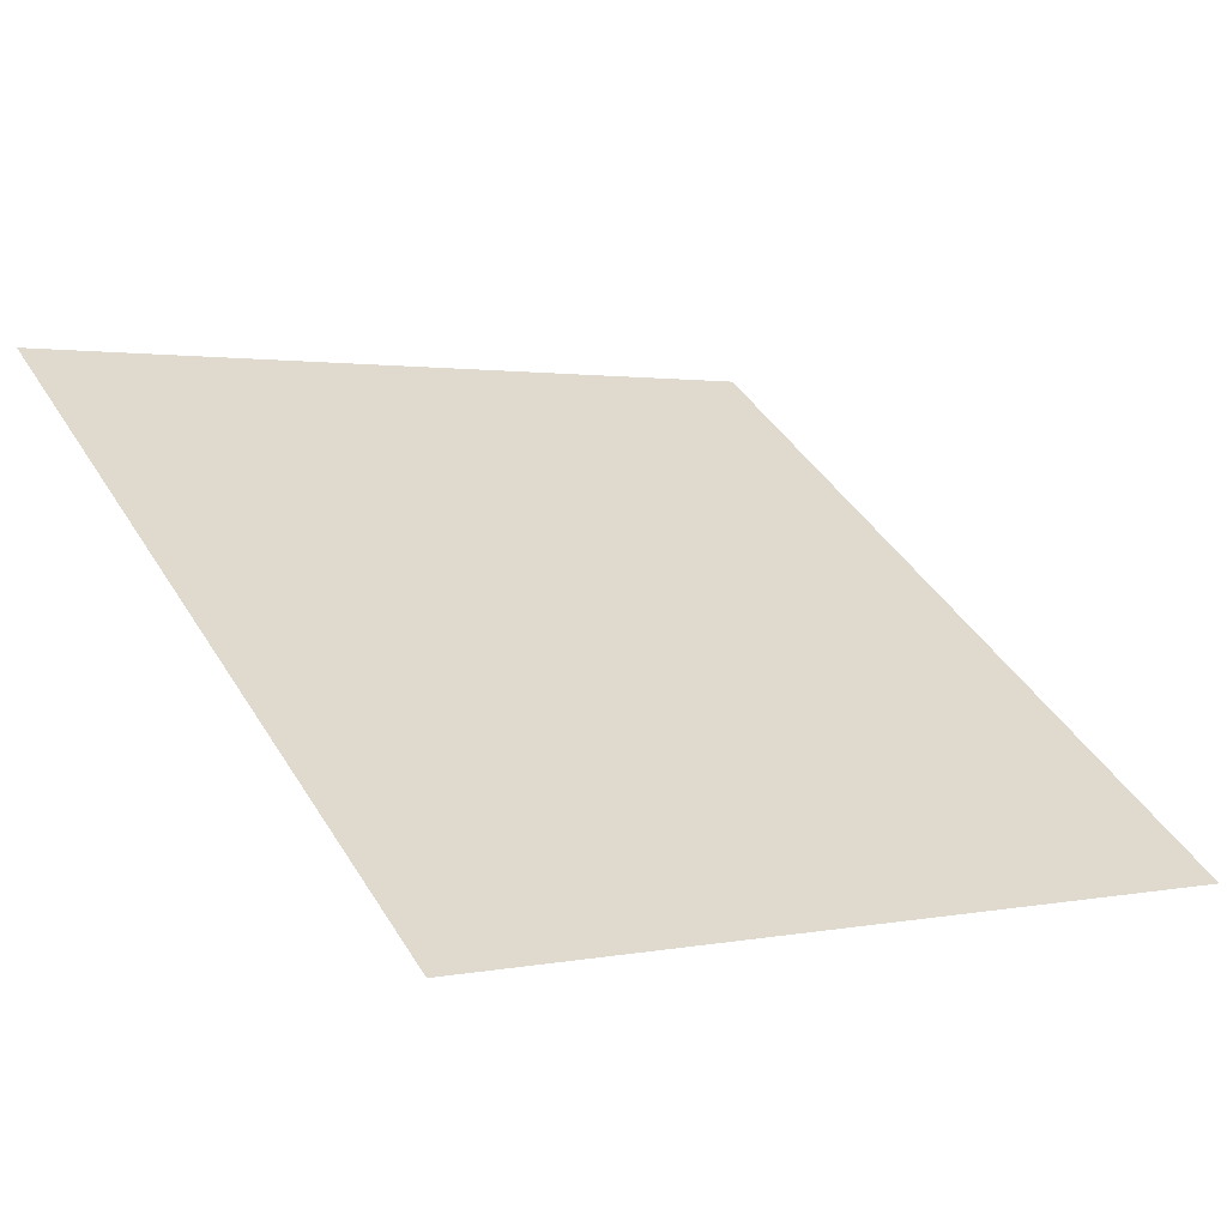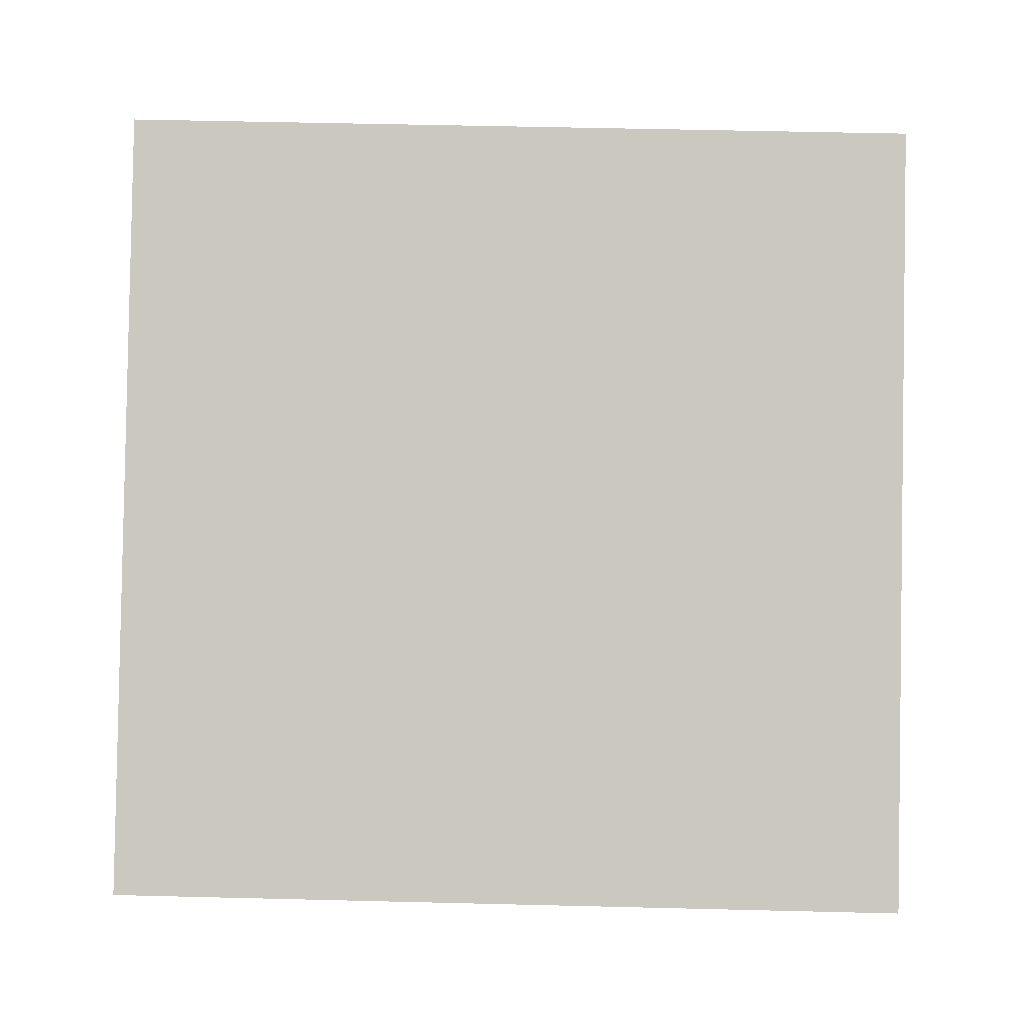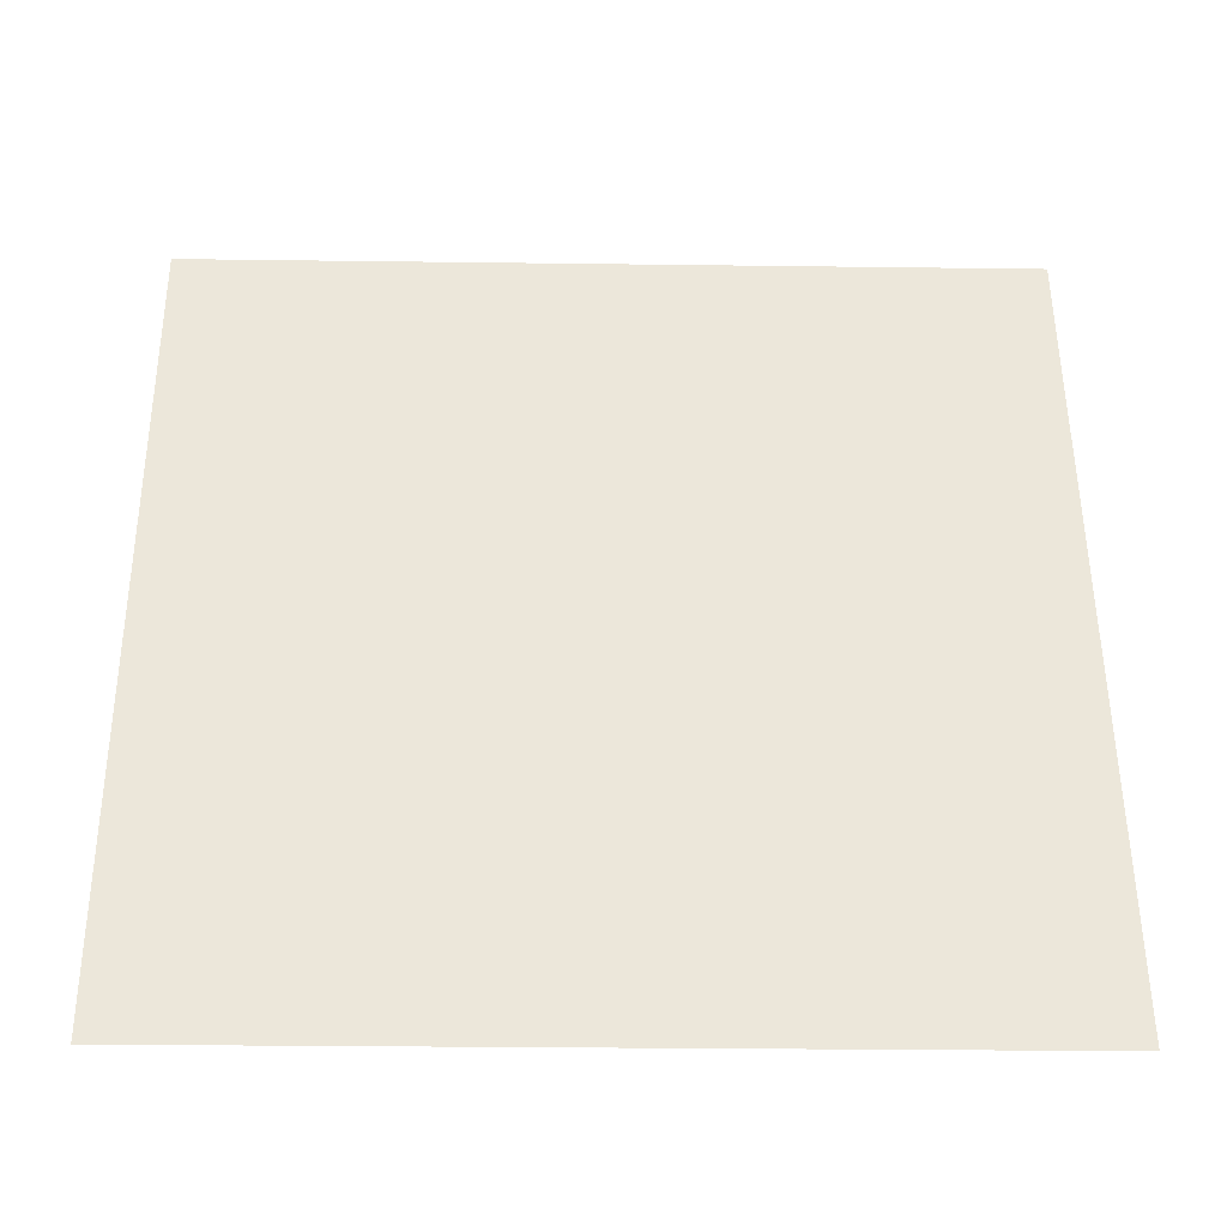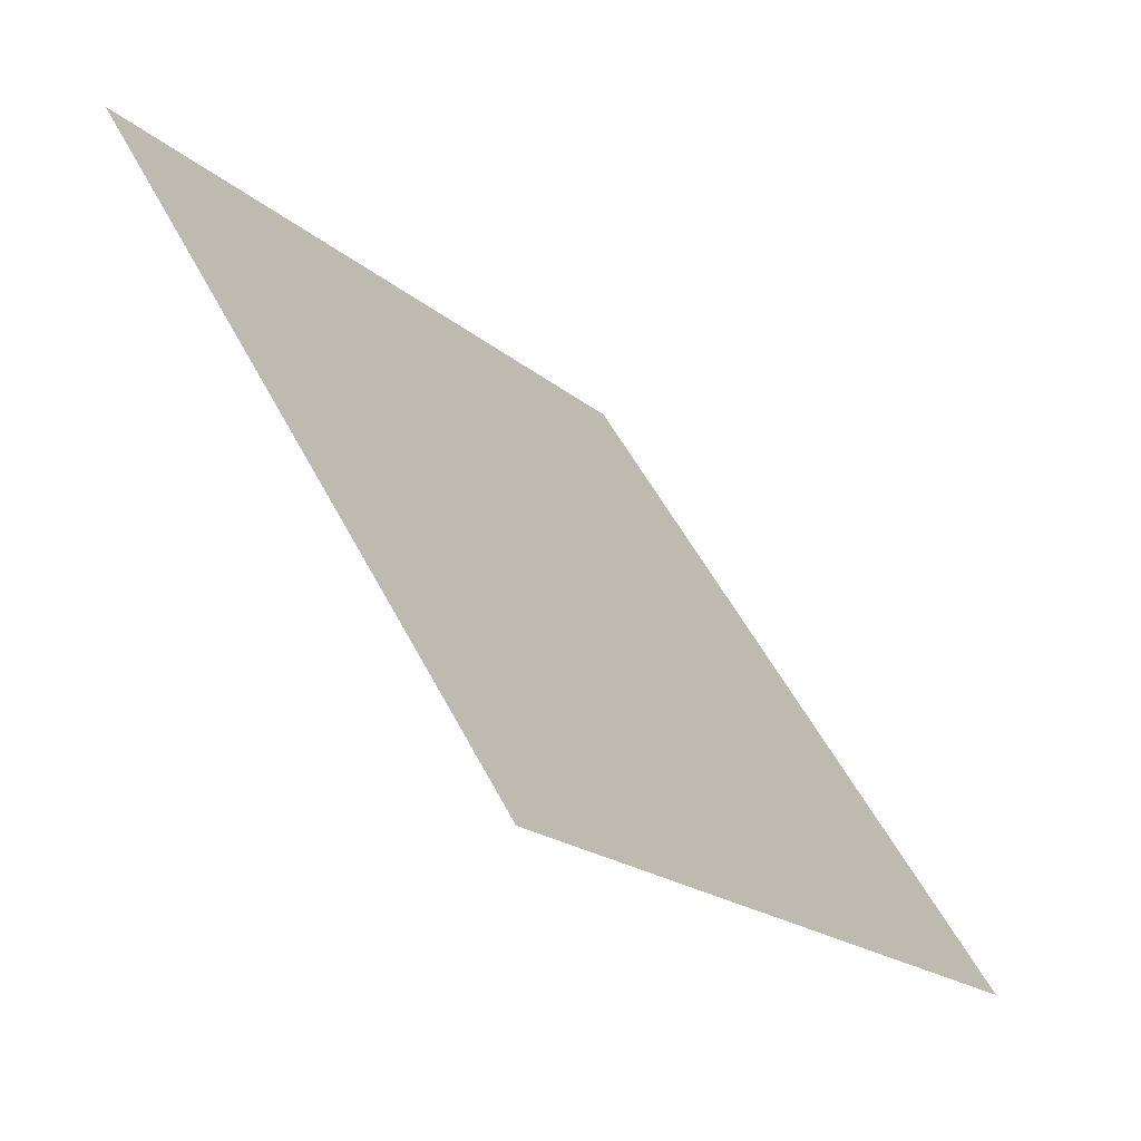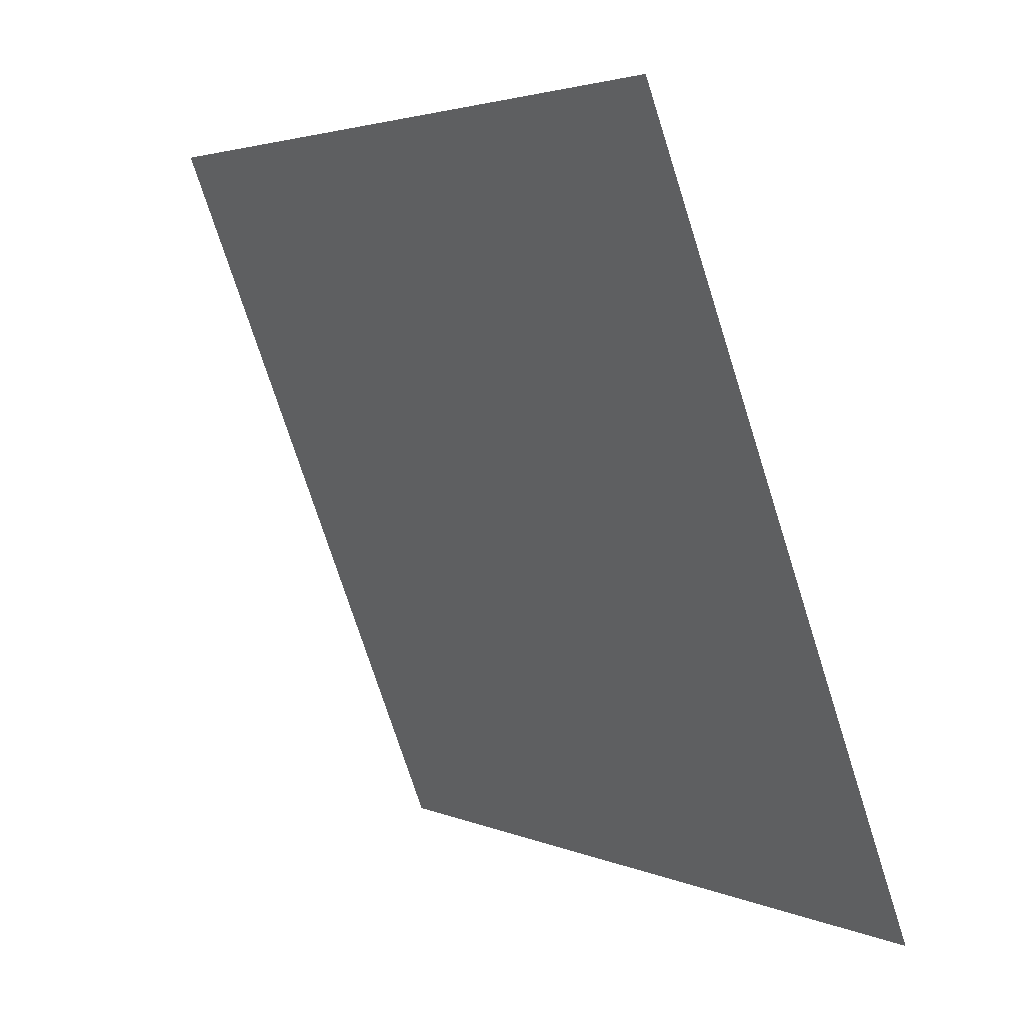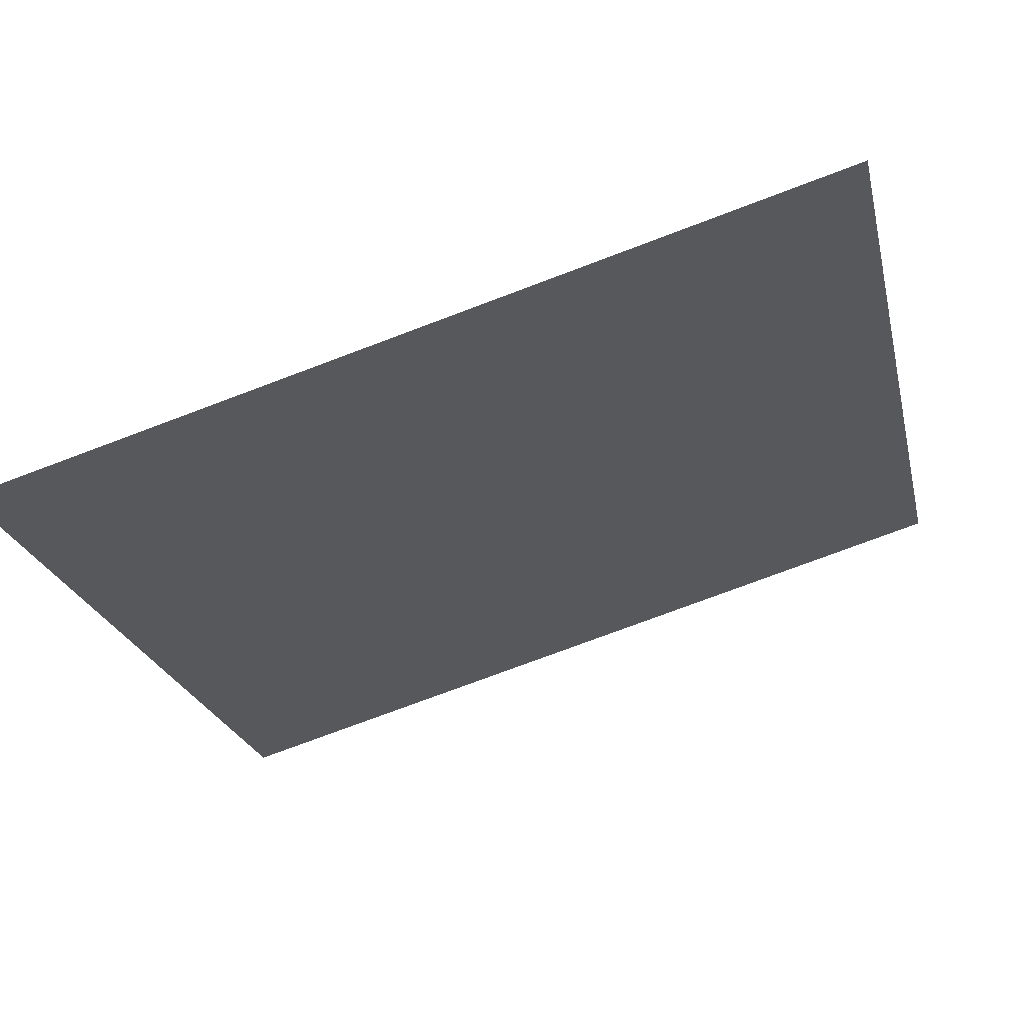
<metadata>
{"format":"obj","ext":"obj","renderer":"f3d","projection":"perspective","resolution":1024,"background":"white","views":[{"elev":-0.7,"azim":143.7,"up":"+Y"},{"elev":-56.0,"azim":-0.0,"up":"+Y"},{"elev":-0.3,"azim":-2.4,"up":"+Z"},{"elev":52.6,"azim":-117.9,"up":"+Z"},{"elev":-73.8,"azim":-73.7,"up":"+Z"},{"elev":-77.5,"azim":19.2,"up":"+Z"}]}
</metadata>
<code>
v -0.1133 0.7258 0.4241
v -0.1198 0.7259 0.4241
v -0.1197 0.7298 0.4294
v -0.1132 0.7297 0.4293
f 4 3 2 1

</code>
